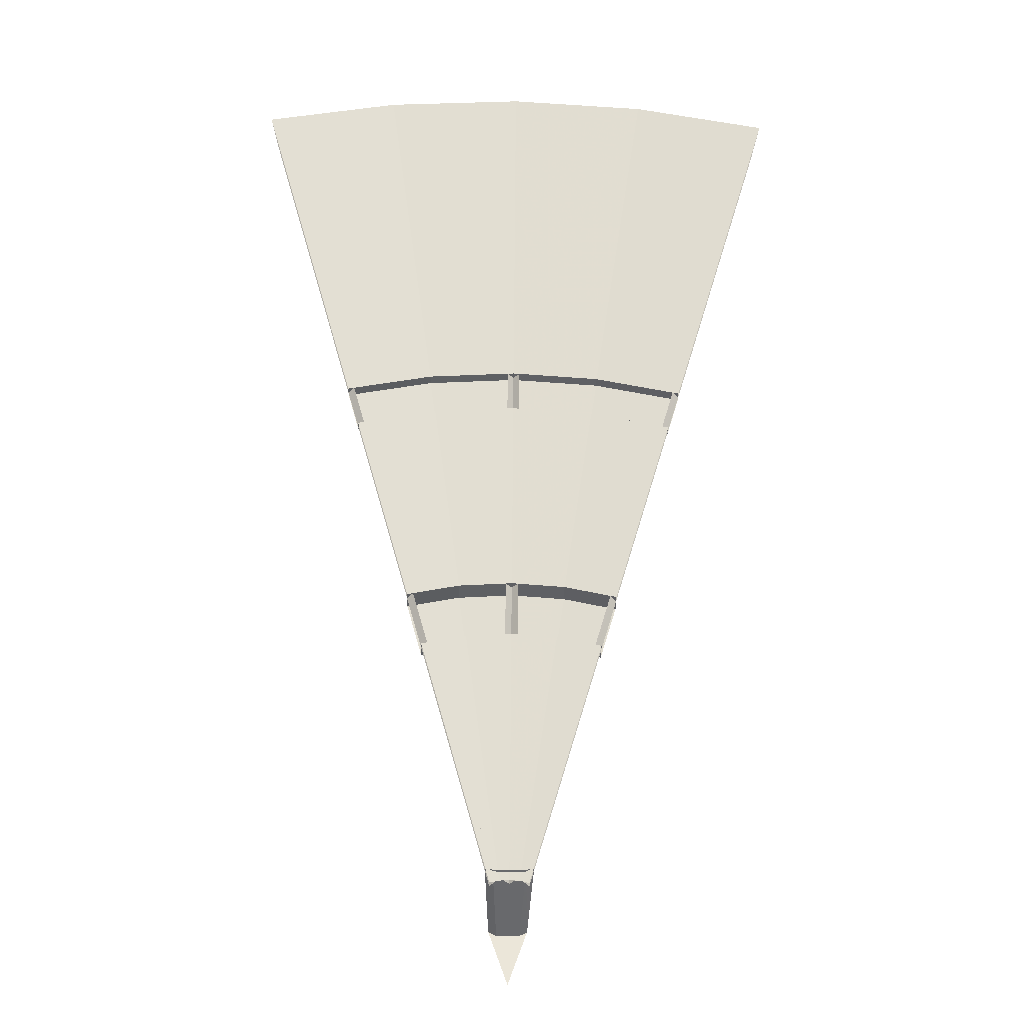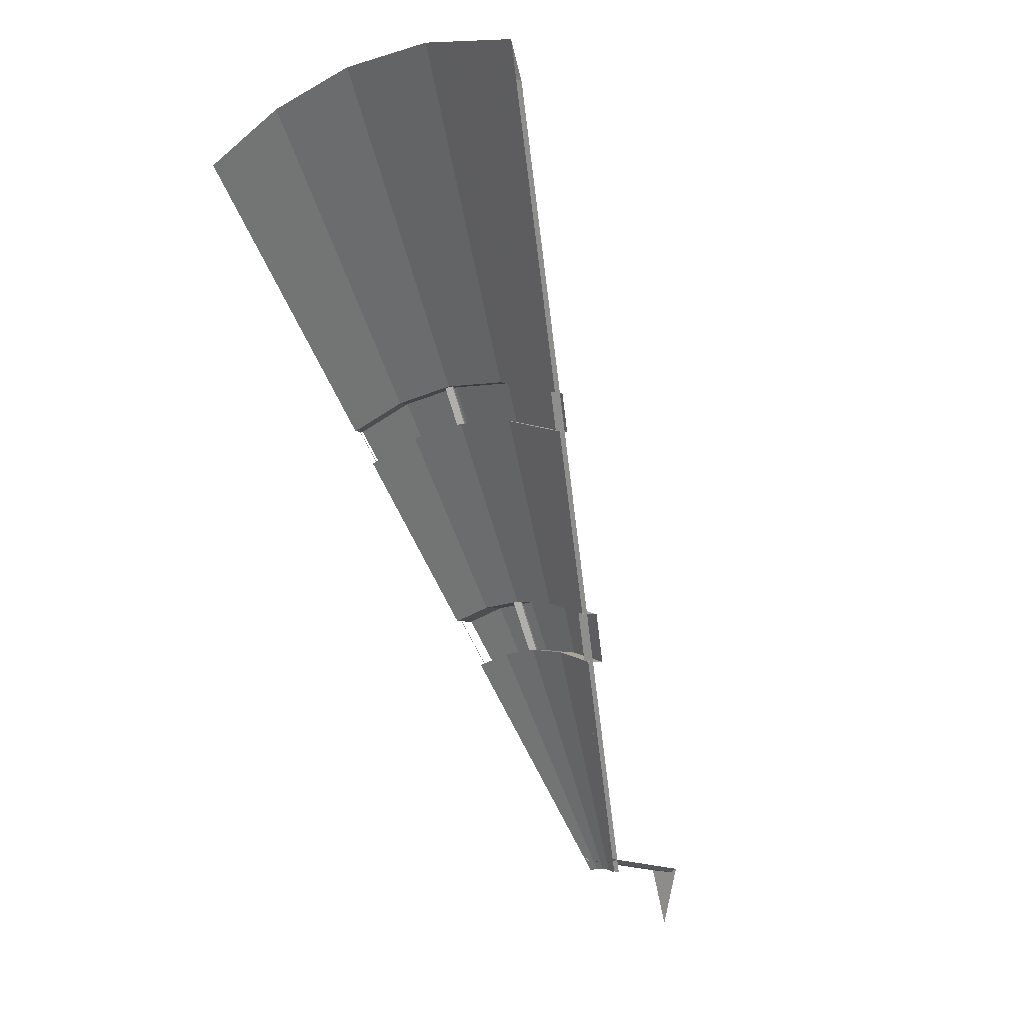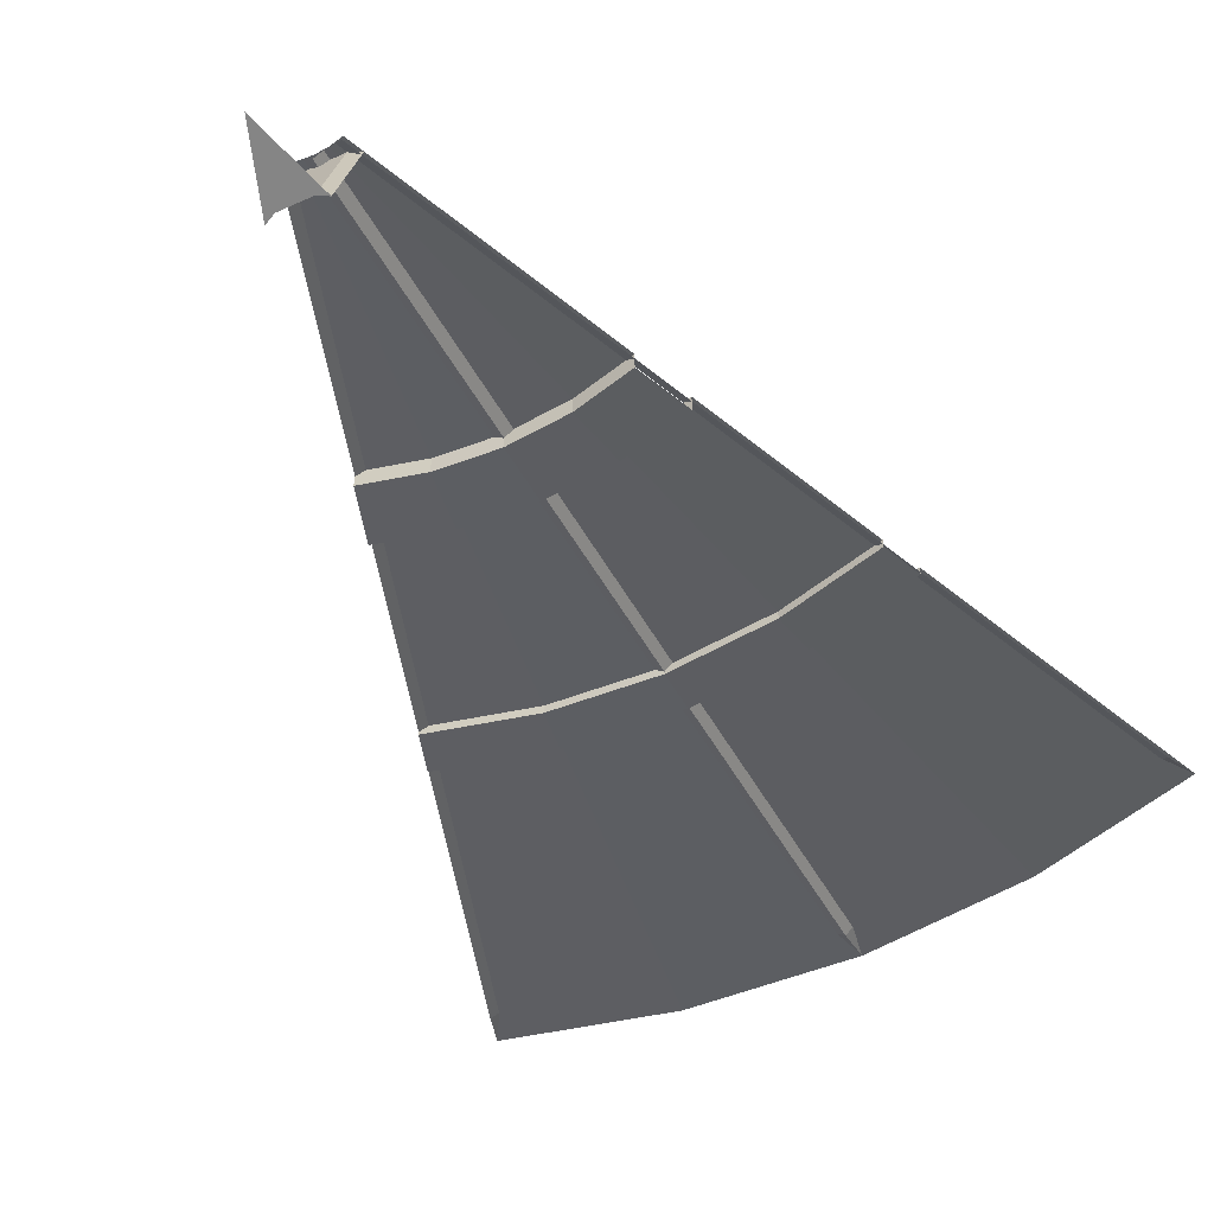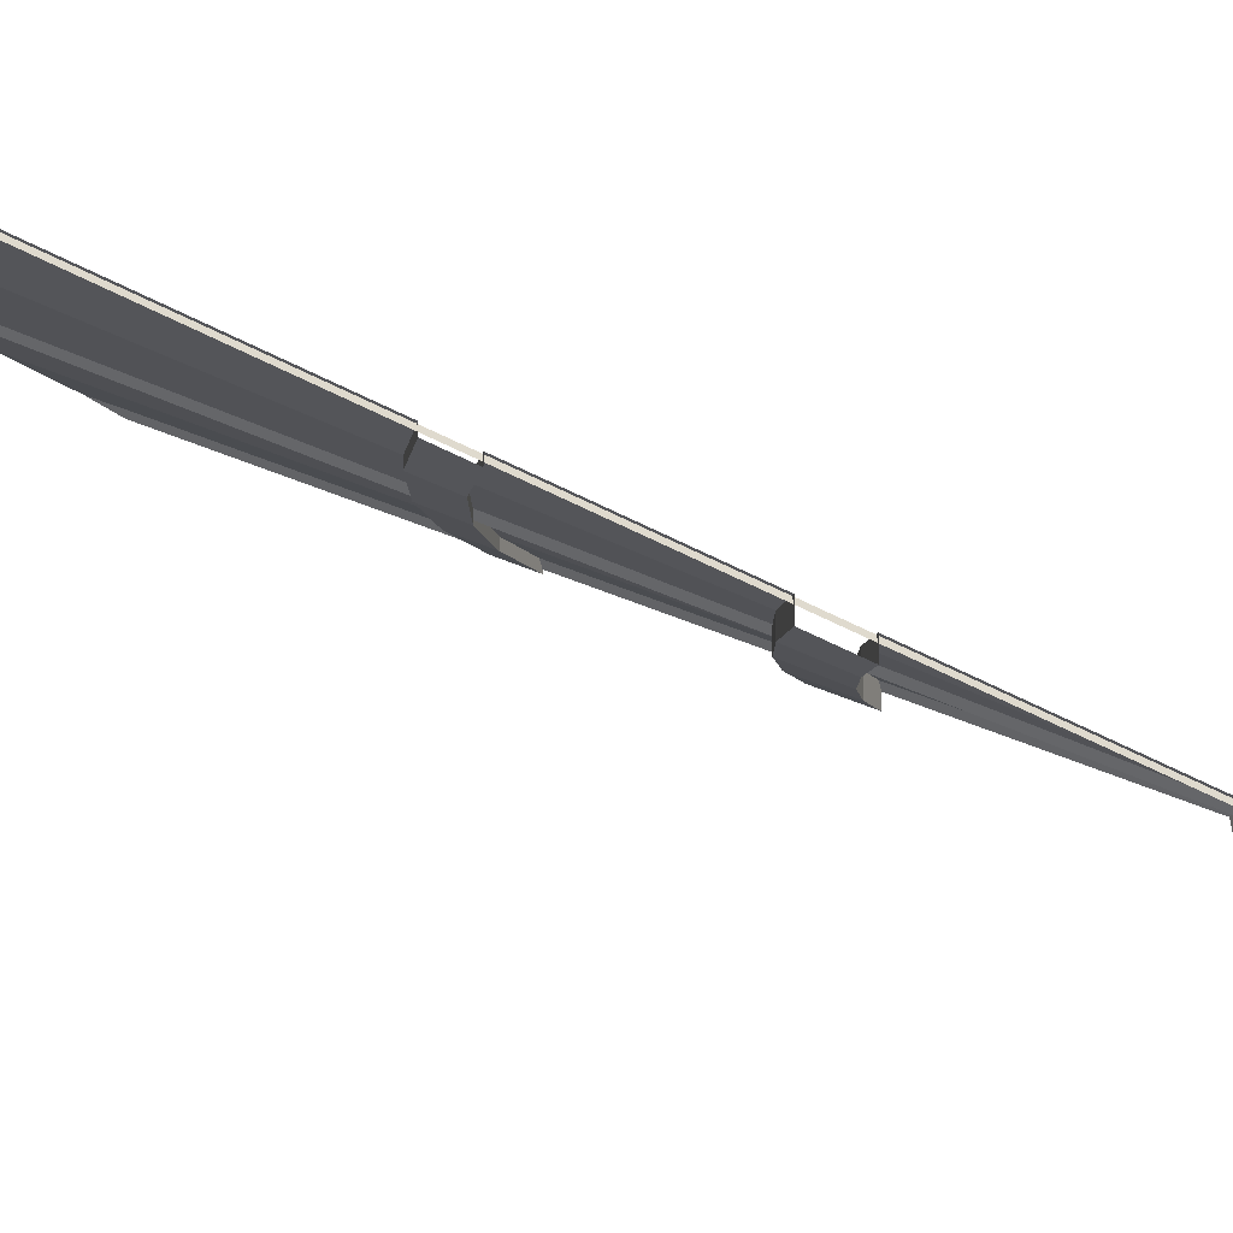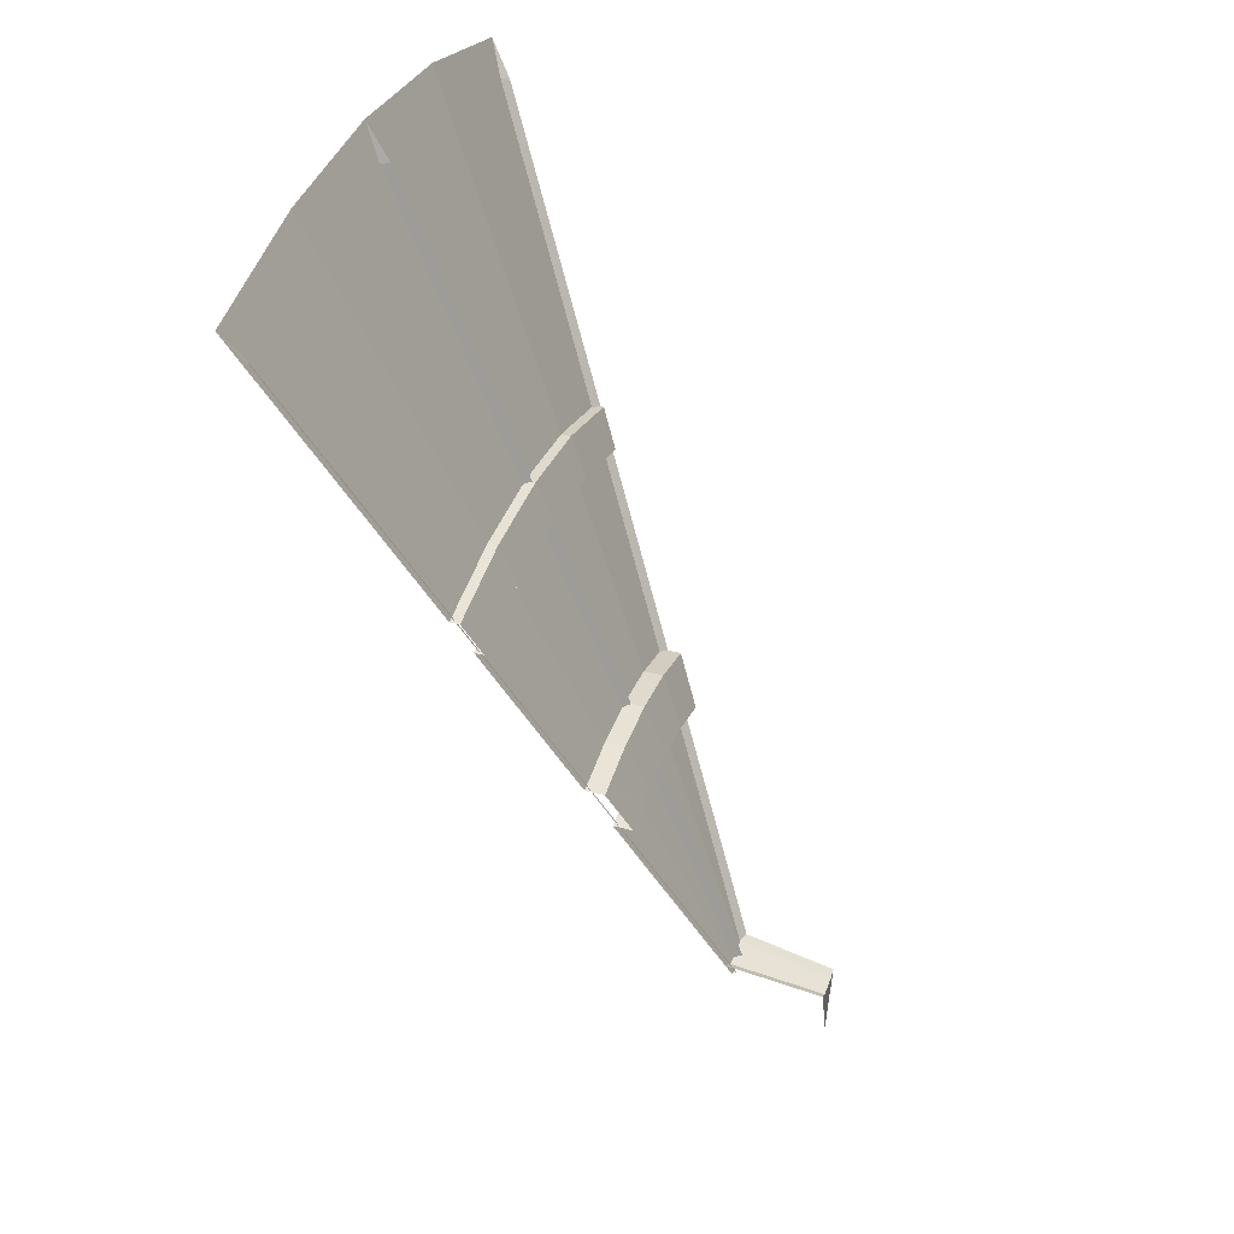
<metadata>
{"format":"obj","ext":"obj","renderer":"f3d","projection":"perspective","resolution":1024,"background":"white","views":[{"elev":-43.8,"azim":178.8,"up":"+Z"},{"elev":-5.6,"azim":-127.7,"up":"+Z"},{"elev":-61.8,"azim":-155.2,"up":"+Y"},{"elev":-10.0,"azim":94.7,"up":"+Y"},{"elev":36.8,"azim":-70.9,"up":"+Z"}]}
</metadata>
<code>
v 0 0.1927 0.4714
v 0 0.041 0.1003
v 0.0157 0.041 0.09905
v 0.07375 0.1927 0.4657
v 0.1412 0.369 0.8917
v 0.2197 0.574 1.387
v 0 0.574 1.404
v 0 0.369 0.9028
v 0 0.3444 0.8426
v 0 0.2255 0.5517
v 0.0863 0.2255 0.5449
v 0.1318 0.3444 0.8322
v 0 0.354 0.9028
v 0 0.3294 0.8426
v 0.1318 0.3294 0.8322
v 0.1412 0.354 0.8917
v 0 0.3294 0.8426
v 0 0.3444 0.8426
v 0.1318 0.3444 0.8322
v 0.1318 0.3294 0.8322
v 0 0.369 0.9028
v 0 0.354 0.9028
v 0.1412 0.354 0.8917
v 0.1412 0.369 0.8917
v 0 0.1627 0.4714
v 0 0.1927 0.4714
v 0.07375 0.1927 0.4657
v 0.07375 0.1627 0.4657
v 0 0.2255 0.5517
v 0 0.1955 0.5517
v 0.0863 0.1955 0.5449
v 0.0863 0.2255 0.5449
v 0 0.1955 0.5517
v 0 0.1627 0.4714
v 0.07375 0.1627 0.4657
v 0.0863 0.1955 0.5449
v 0.01 0.5521 1.35
v 0 0.574 1.404
v 0 0.5418 1.35
v 0 0.5418 1.35
v 0 0.03085 0.1
v 0.01 0.0412 0.1
v 0.01 0.5521 1.35
v 0.07375 0.1927 0.4657
v 0.0157 0.041 0.09905
v 0.031 0.041 0.0954
v 0.1457 0.1927 0.4484
v 0.279 0.369 0.8586
v 0.434 0.574 1.336
v 0.2197 0.574 1.387
v 0.1412 0.369 0.8917
v 0.1318 0.3444 0.8322
v 0.0863 0.2255 0.5449
v 0.1705 0.2255 0.5247
v 0.2604 0.3444 0.8014
v 0.1412 0.354 0.8917
v 0.1318 0.3294 0.8322
v 0.2604 0.3294 0.8014
v 0.279 0.354 0.8586
v 0.1318 0.3294 0.8322
v 0.1318 0.3444 0.8322
v 0.2604 0.3444 0.8014
v 0.2604 0.3294 0.8014
v 0.1412 0.369 0.8917
v 0.1412 0.354 0.8917
v 0.279 0.354 0.8586
v 0.279 0.369 0.8586
v 0.07375 0.1627 0.4657
v 0.07375 0.1927 0.4657
v 0.1457 0.1927 0.4484
v 0.1457 0.1627 0.4484
v 0.0863 0.2255 0.5449
v 0.0863 0.1955 0.5449
v 0.1705 0.1955 0.5247
v 0.1705 0.2255 0.5247
v 0.0863 0.1955 0.5449
v 0.07375 0.1627 0.4657
v 0.1457 0.1627 0.4484
v 0.1705 0.1955 0.5247
v 0.4172 0.5418 1.284
v 0.434 0.574 1.336
v 0.4077 0.5521 1.287
v 0.4077 0.5521 1.287
v 0.0214 0.0412 0.0982
v 0.0309 0.03085 0.0951
v 0.4172 0.5418 1.284
v -0.1457 0.1927 0.4484
v -0.031 0.041 0.0954
v -0.0157 0.041 0.09905
v -0.07375 0.1927 0.4657
v -0.1412 0.369 0.8917
v -0.2197 0.574 1.387
v -0.434 0.574 1.336
v -0.279 0.369 0.8586
v -0.2604 0.3444 0.8014
v -0.1705 0.2255 0.5247
v -0.0863 0.2255 0.5449
v -0.1318 0.3444 0.8322
v -0.279 0.354 0.8586
v -0.2604 0.3294 0.8014
v -0.1318 0.3294 0.8322
v -0.1412 0.354 0.8917
v -0.2604 0.3294 0.8014
v -0.2604 0.3444 0.8014
v -0.1318 0.3444 0.8322
v -0.1318 0.3294 0.8322
v -0.279 0.369 0.8586
v -0.279 0.354 0.8586
v -0.1412 0.354 0.8917
v -0.1412 0.369 0.8917
v -0.1457 0.1627 0.4484
v -0.1457 0.1927 0.4484
v -0.07375 0.1927 0.4657
v -0.07375 0.1627 0.4657
v -0.1705 0.2255 0.5247
v -0.1705 0.1955 0.5247
v -0.0863 0.1955 0.5449
v -0.0863 0.2255 0.5449
v -0.1705 0.1955 0.5247
v -0.1457 0.1627 0.4484
v -0.07375 0.1627 0.4657
v -0.0863 0.1955 0.5449
v -0.4077 0.5521 1.287
v -0.434 0.574 1.336
v -0.4172 0.5418 1.284
v -0.4172 0.5418 1.284
v -0.0309 0.03085 0.0951
v -0.0214 0.0412 0.0982
v -0.4077 0.5521 1.287
v -0.07375 0.1927 0.4657
v -0.0157 0.041 0.09905
v 0 0.041 0.1003
v 0 0.1927 0.4714
v 0 0.369 0.9028
v 0 0.574 1.404
v -0.2197 0.574 1.387
v -0.1412 0.369 0.8917
v -0.1318 0.3444 0.8322
v -0.0863 0.2255 0.5449
v 0 0.2255 0.5517
v 0 0.3444 0.8426
v -0.1412 0.354 0.8917
v -0.1318 0.3294 0.8322
v 0 0.3294 0.8426
v 0 0.354 0.9028
v -0.1318 0.3294 0.8322
v -0.1318 0.3444 0.8322
v 0 0.3444 0.8426
v 0 0.3294 0.8426
v -0.1412 0.369 0.8917
v -0.1412 0.354 0.8917
v 0 0.354 0.9028
v 0 0.369 0.9028
v -0.07375 0.1627 0.4657
v -0.07375 0.1927 0.4657
v 0 0.1927 0.4714
v 0 0.1627 0.4714
v -0.0863 0.2255 0.5449
v -0.0863 0.1955 0.5449
v 0 0.1955 0.5517
v 0 0.2255 0.5517
v -0.0863 0.1955 0.5449
v -0.07375 0.1627 0.4657
v 0 0.1627 0.4714
v 0 0.1955 0.5517
v 0 0.5418 1.35
v 0 0.574 1.404
v -0.01 0.5521 1.35
v -0.01 0.5521 1.35
v -0.01 0.0412 0.1
v 0 0.03085 0.1
v 0 0.5418 1.35
v -0.0183 -0.1 0.0887
v 0.0183 -0.1 0.0887
v 0.02605 0.05 0.1124
v -0.02605 0.05 0.1124
v 0.03865 0.05 0.1189
v 0.02605 0.05 0.1124
v 0.0183 -0.1 0.0887
v 0.0309 -0.1 0.0951
v -0.0309 -0.1 0.0951
v -0.0183 -0.1 0.0887
v -0.02605 0.05 0.1124
v -0.03865 0.05 0.1189
v 0.0183 -0.1 0.0887
v 0 -0.1 0
v 0.0309 -0.1 0.0951
v -0.0183 -0.1 0.0887
v 0 -0.1 0
v 0.0183 -0.1 0.0887
v -0.0309 -0.1 0.0951
v 0 -0.1 0
v -0.0183 -0.1 0.0887
g mesh7417256
f 1 2 3
f 3 4 1
f 5 6 7
f 7 8 5
f 9 10 11
f 11 12 9
f 13 14 15
f 15 16 13
f 17 18 19
f 19 20 17
f 21 22 23
f 23 24 21
f 25 26 27
f 27 28 25
f 29 30 31
f 31 32 29
f 33 34 35
f 35 36 33
f 37 38 39
f 40 41 42
f 42 43 40
f 44 45 46
f 46 47 44
f 48 49 50
f 50 51 48
f 52 53 54
f 54 55 52
f 56 57 58
f 58 59 56
f 60 61 62
f 62 63 60
f 64 65 66
f 66 67 64
f 68 69 70
f 70 71 68
f 72 73 74
f 74 75 72
f 76 77 78
f 78 79 76
f 80 81 82
f 83 84 85
f 85 86 83
f 87 88 89
f 89 90 87
f 91 92 93
f 93 94 91
f 95 96 97
f 97 98 95
f 99 100 101
f 101 102 99
f 103 104 105
f 105 106 103
f 107 108 109
f 109 110 107
f 111 112 113
f 113 114 111
f 115 116 117
f 117 118 115
f 119 120 121
f 121 122 119
f 123 124 125
f 126 127 128
f 128 129 126
f 130 131 132
f 132 133 130
f 134 135 136
f 136 137 134
f 138 139 140
f 140 141 138
f 142 143 144
f 144 145 142
f 146 147 148
f 148 149 146
f 150 151 152
f 152 153 150
f 154 155 156
f 156 157 154
f 158 159 160
f 160 161 158
f 162 163 164
f 164 165 162
f 166 167 168
f 169 170 171
f 171 172 169
f 173 174 175
f 175 176 173
f 177 178 179
f 179 180 177
f 181 182 183
f 183 184 181
f 185 186 187
f 188 189 190
f 191 192 193

</code>
